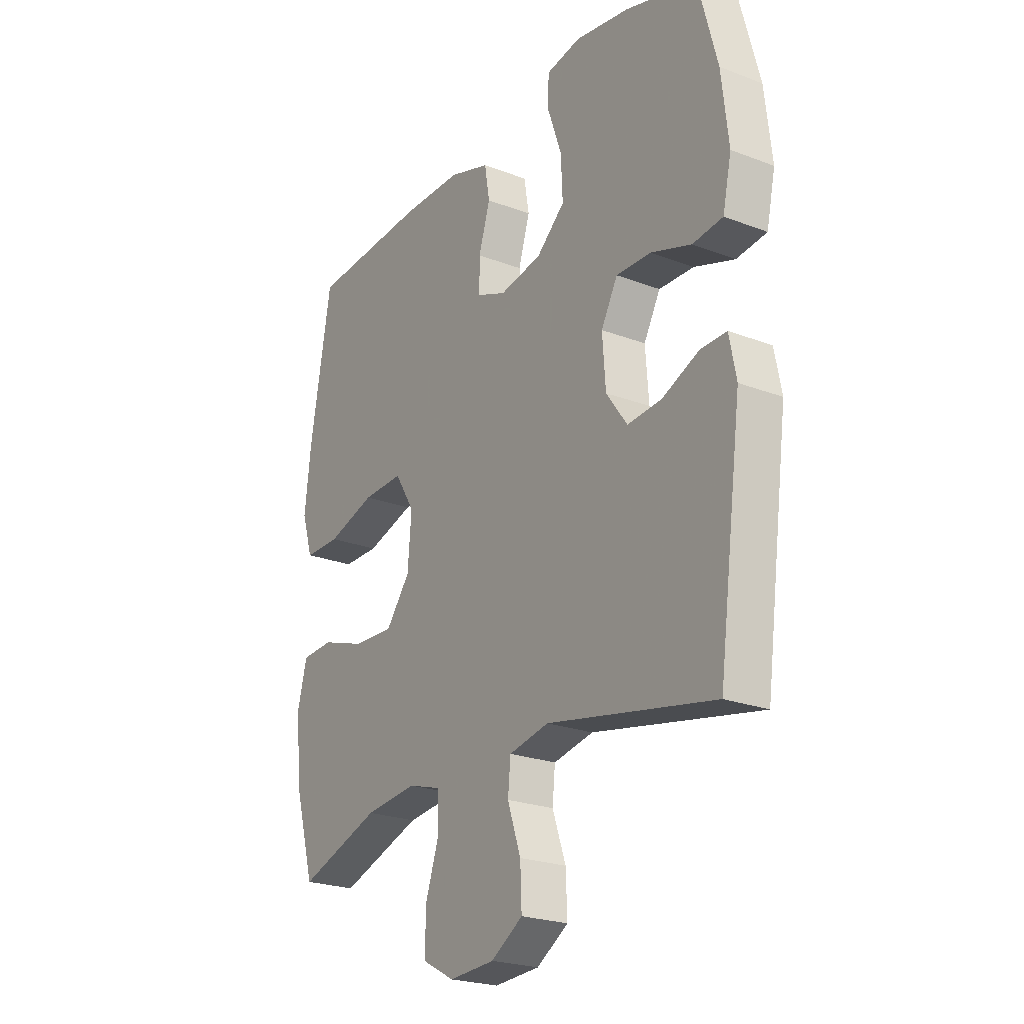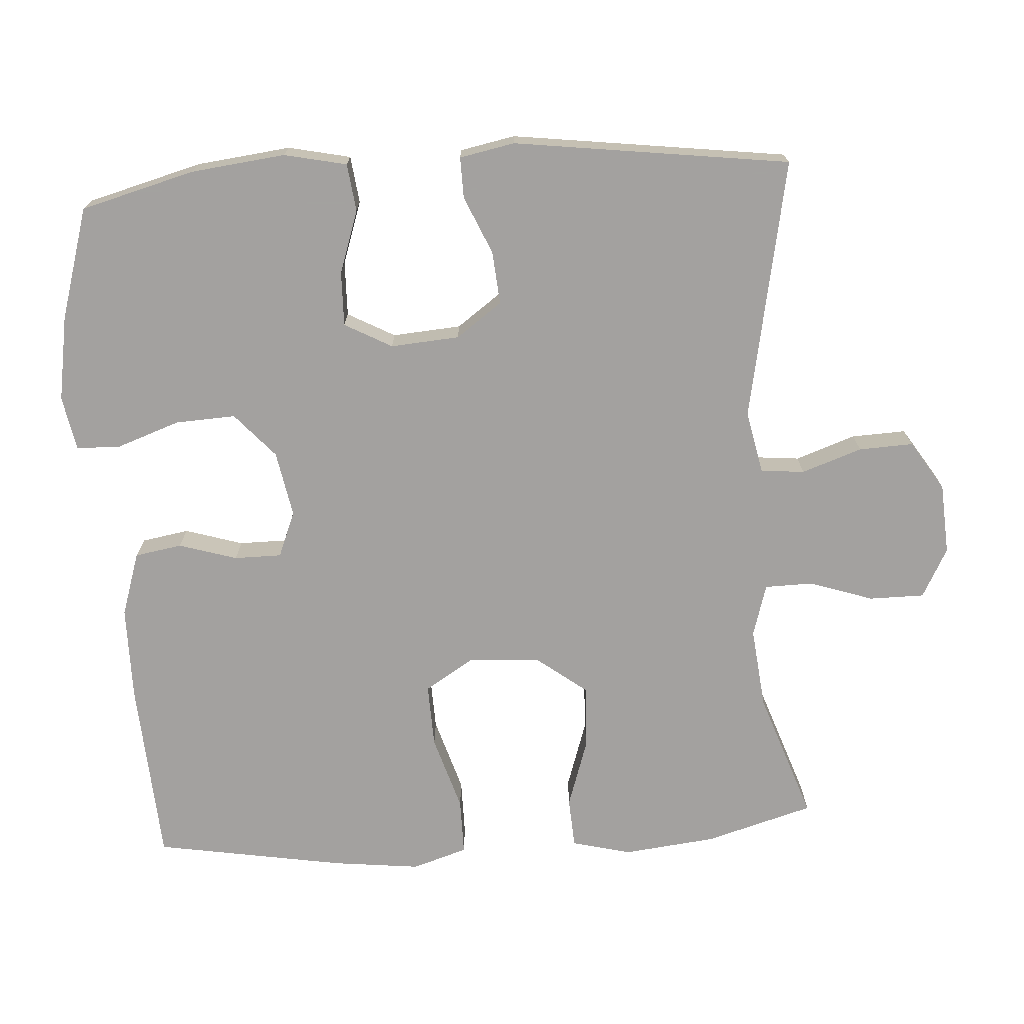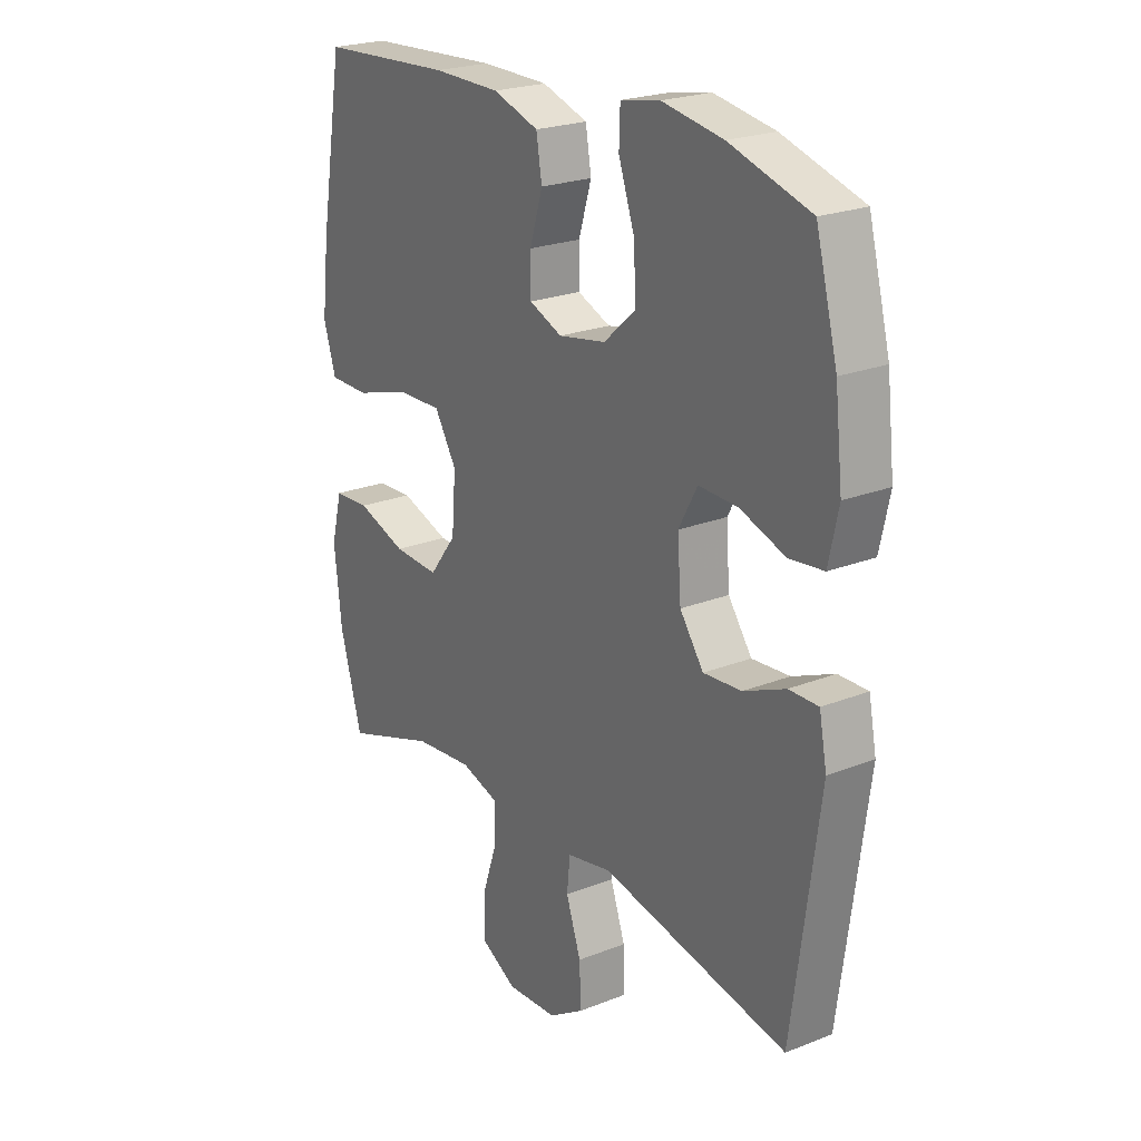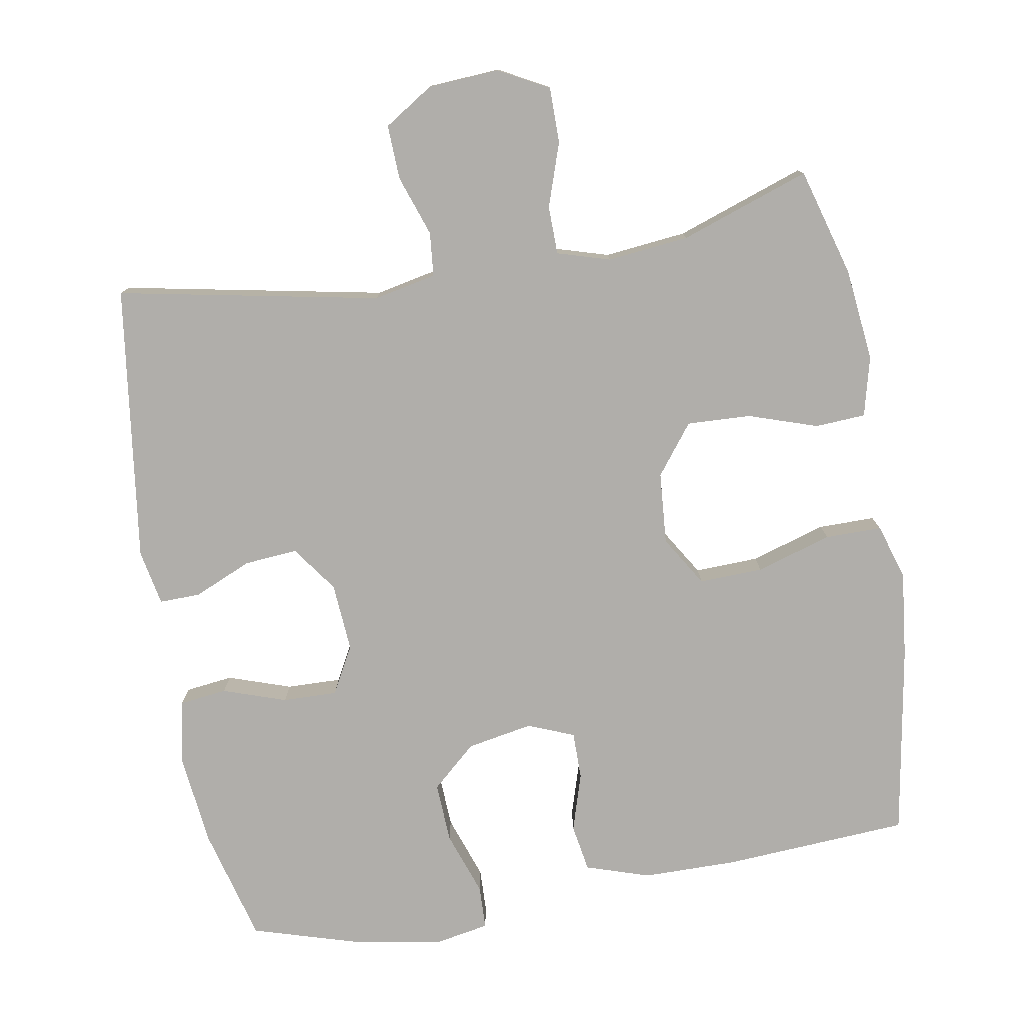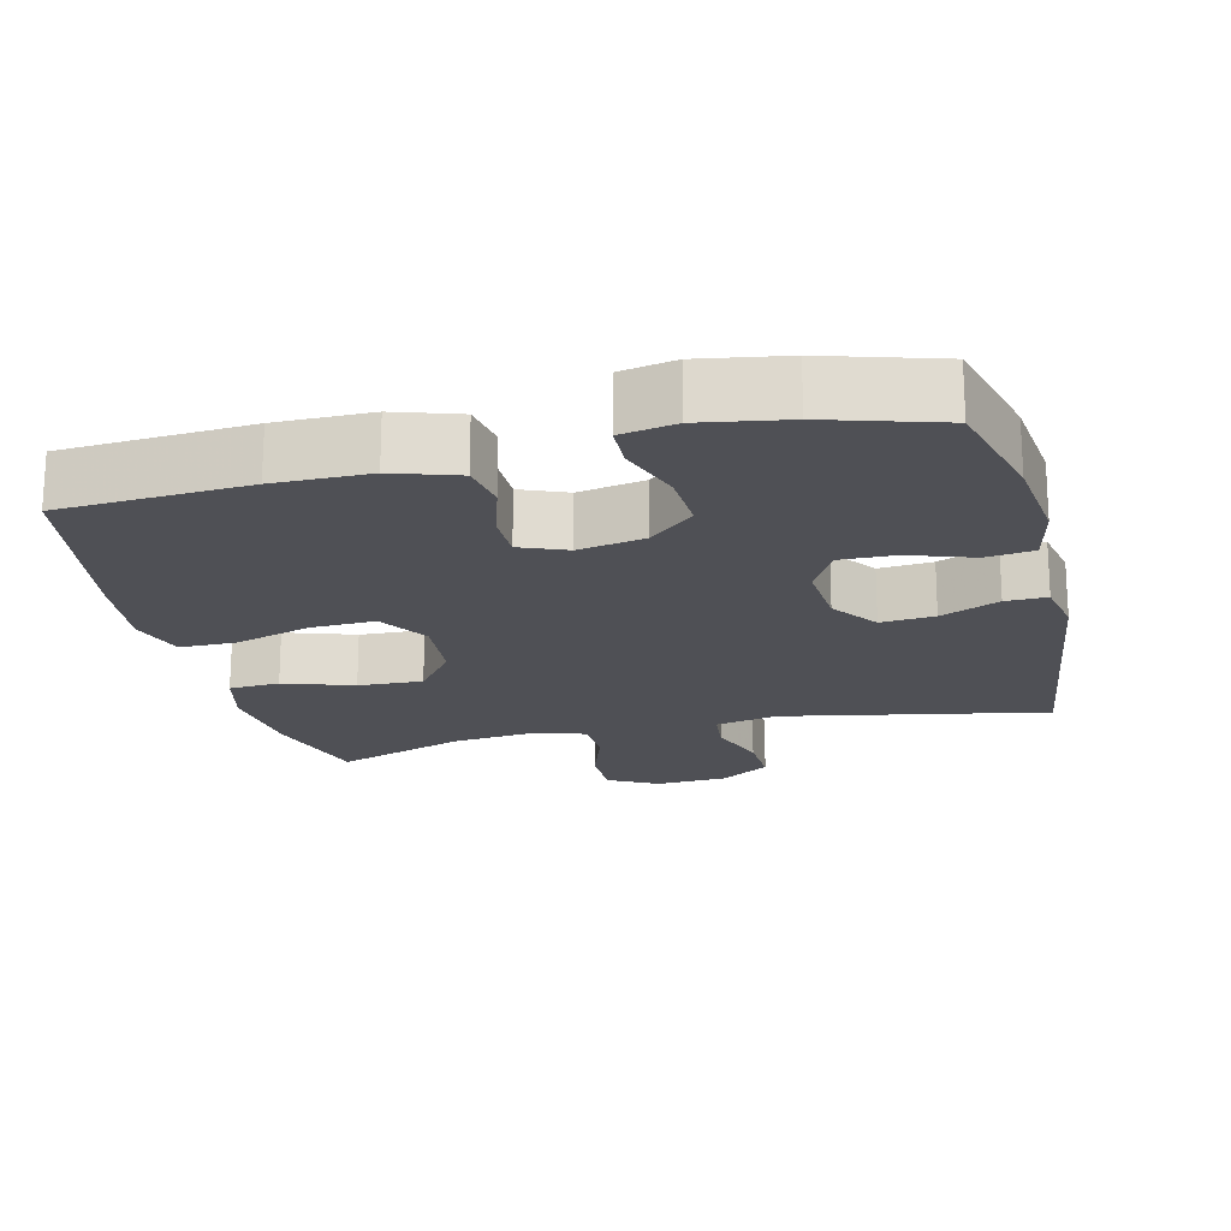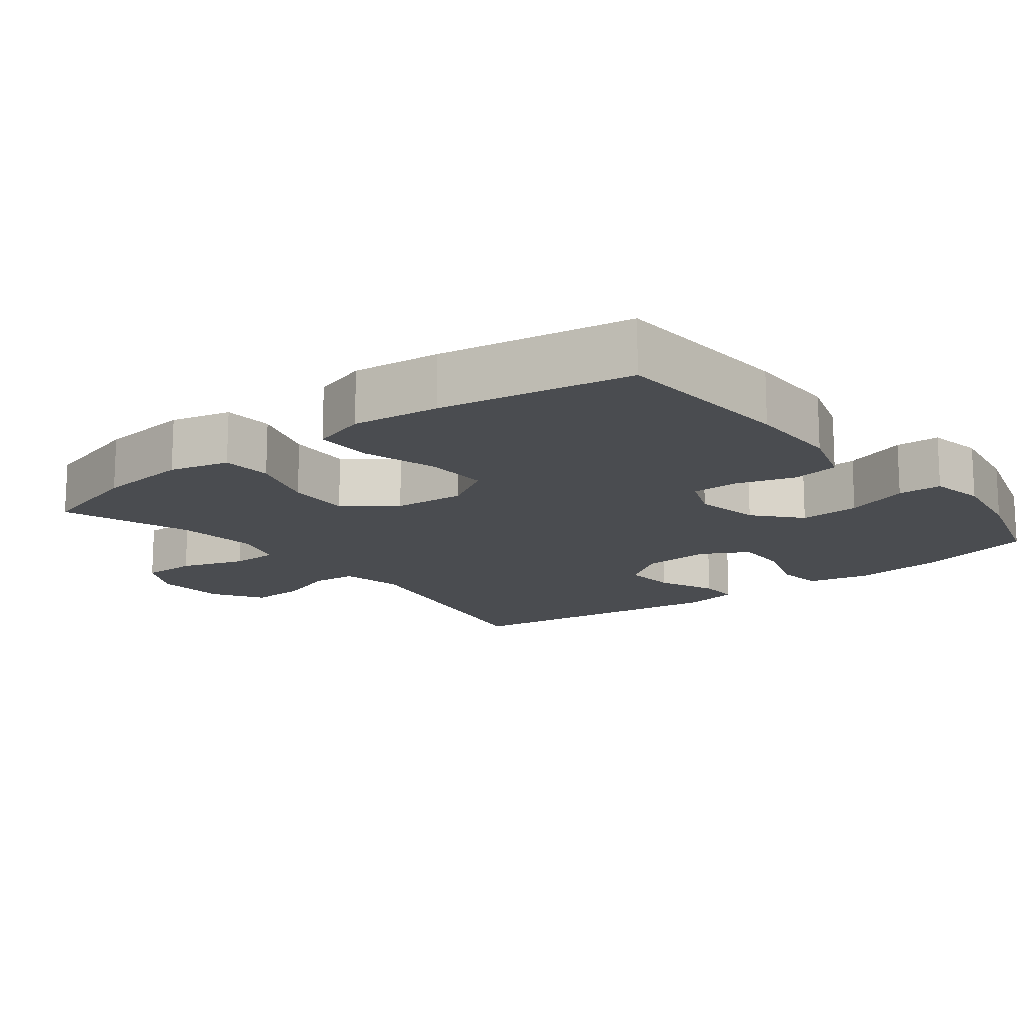
<metadata>
{"format":"obj","ext":"obj","renderer":"f3d","projection":"perspective","resolution":1024,"background":"white","views":[{"elev":-23.3,"azim":57.1,"up":"+Z"},{"elev":-72.3,"azim":93.8,"up":"+Y"},{"elev":23.0,"azim":56.2,"up":"+Z"},{"elev":-77.9,"azim":-170.1,"up":"+Y"},{"elev":-19.4,"azim":13.8,"up":"+Y"},{"elev":-15.0,"azim":-52.0,"up":"+Y"}]}
</metadata>
<code>
v 0.5 0.07 -0.5
v 0.136 0.07 -0.429
v 0.049 0.07 -0.447
v 0.043 0.07 -0.508
v 0.072 0.07 -0.592
v 0.075 0.07 -0.668
v 0.006 0.07 -0.712
v -0.093 0.07 -0.718
v -0.162 0.07 -0.681
v -0.162 0.07 -0.604
v -0.132 0.07 -0.515
v -0.133 0.07 -0.448
v -0.206 0.07 -0.426
v -0.32 0.07 -0.438
v -0.5 0.07 -0.5
v -0.543 0.07 -0.349
v -0.557 0.07 -0.22
v -0.536 0.07 -0.137
v -0.466 0.07 -0.133
v -0.37 0.07 -0.165
v -0.281 0.07 -0.169
v -0.228 0.07 -0.1
v -0.22 0.07 0
v -0.263 0.07 0.07
v -0.352 0.07 0.067
v -0.457 0.07 0.035
v -0.536 0.07 0.035
v -0.56 0.07 0.112
v -0.546 0.07 0.233
v -0.5 0.07 0.5
v -0.241 0.07 0.516
v -0.11 0.07 0.515
v -0.021 0.07 0.486
v -0.01 0.07 0.42
v -0.035 0.07 0.339
v -0.035 0.07 0.273
v 0.029 0.07 0.247
v 0.121 0.07 0.264
v 0.183 0.07 0.319
v 0.179 0.07 0.403
v 0.148 0.07 0.492
v 0.15 0.07 0.553
v 0.226 0.07 0.567
v 0.344 0.07 0.547
v 0.5 0.07 0.5
v 0.542 0.07 0.341
v 0.557 0.07 0.209
v 0.538 0.07 0.122
v 0.472 0.07 0.114
v 0.384 0.07 0.144
v 0.308 0.07 0.146
v 0.272 0.07 0.08
v 0.279 0.07 -0.016
v 0.325 0.07 -0.08
v 0.399 0.07 -0.074
v 0.48 0.07 -0.039
v 0.537 0.07 -0.038
v 0.552 0.07 -0.115
v 0.5 0 -0.5
v 0.136 0 -0.429
v 0.049 0 -0.447
v 0.043 0 -0.508
v 0.072 0 -0.592
v 0.075 0 -0.668
v 0.006 0 -0.712
v -0.093 0 -0.718
v -0.162 0 -0.681
v -0.162 0 -0.604
v -0.132 0 -0.515
v -0.133 0 -0.448
v -0.206 0 -0.426
v -0.32 0 -0.438
v -0.5 0 -0.5
v -0.543 0 -0.349
v -0.557 0 -0.22
v -0.536 0 -0.137
v -0.466 0 -0.133
v -0.37 0 -0.165
v -0.281 0 -0.169
v -0.228 0 -0.1
v -0.22 0 0
v -0.263 0 0.07
v -0.352 0 0.067
v -0.457 0 0.035
v -0.536 0 0.035
v -0.56 0 0.112
v -0.546 0 0.233
v -0.5 0 0.5
v -0.241 0 0.516
v -0.11 0 0.515
v -0.021 0 0.486
v -0.01 0 0.42
v -0.035 0 0.339
v -0.035 0 0.273
v 0.029 0 0.247
v 0.121 0 0.264
v 0.183 0 0.319
v 0.179 0 0.403
v 0.148 0 0.492
v 0.15 0 0.553
v 0.226 0 0.567
v 0.344 0 0.547
v 0.5 0 0.5
v 0.542 0 0.341
v 0.557 0 0.209
v 0.538 0 0.122
v 0.472 0 0.114
v 0.384 0 0.144
v 0.308 0 0.146
v 0.272 0 0.08
v 0.279 0 -0.016
v 0.325 0 -0.08
v 0.399 0 -0.074
v 0.48 0 -0.039
v 0.537 0 -0.038
v 0.552 0 -0.115
f 55 56 57 58
f 54 55 58 1
f 53 54 1 2
f 52 53 2 3
f 47 48 49 50
f 47 50 51
f 46 47 51
f 45 46 51
f 44 45 51 52
f 40 41 42 43
f 39 40 43 44
f 32 33 34 35
f 32 35 36
f 31 32 36
f 30 31 36
f 29 30 36
f 28 29 36 37
f 25 26 27 28
f 24 25 28 37
f 17 18 19 20
f 17 20 21
f 14 15 16 17
f 13 14 17 21
f 12 13 21 22
f 8 9 10 11
f 8 11 12
f 7 8 12
f 4 5 6 7
f 3 4 7 12
f 39 44 52 3
f 23 24 37 38
f 12 22 23 38
f 3 12 38 39
f 116 115 114 113
f 59 116 113 112
f 60 59 112 111
f 61 60 111 110
f 108 107 106 105
f 109 108 105
f 109 105 104
f 109 104 103
f 110 109 103 102
f 101 100 99 98
f 102 101 98 97
f 93 92 91 90
f 94 93 90
f 94 90 89
f 94 89 88
f 94 88 87
f 95 94 87 86
f 86 85 84 83
f 95 86 83 82
f 78 77 76 75
f 79 78 75
f 75 74 73 72
f 79 75 72 71
f 80 79 71 70
f 69 68 67 66
f 70 69 66
f 70 66 65
f 65 64 63 62
f 70 65 62 61
f 61 110 102 97
f 96 95 82 81
f 96 81 80 70
f 97 96 70 61
f 1 59 60 2
f 2 60 61 3
f 3 61 62 4
f 4 62 63 5
f 5 63 64 6
f 6 64 65 7
f 7 65 66 8
f 8 66 67 9
f 9 67 68 10
f 10 68 69 11
f 11 69 70 12
f 12 70 71 13
f 13 71 72 14
f 14 72 73 15
f 15 73 74 16
f 16 74 75 17
f 17 75 76 18
f 18 76 77 19
f 19 77 78 20
f 20 78 79 21
f 21 79 80 22
f 22 80 81 23
f 23 81 82 24
f 24 82 83 25
f 25 83 84 26
f 26 84 85 27
f 27 85 86 28
f 28 86 87 29
f 29 87 88 30
f 30 88 89 31
f 31 89 90 32
f 32 90 91 33
f 33 91 92 34
f 34 92 93 35
f 35 93 94 36
f 36 94 95 37
f 37 95 96 38
f 38 96 97 39
f 39 97 98 40
f 40 98 99 41
f 41 99 100 42
f 42 100 101 43
f 43 101 102 44
f 44 102 103 45
f 45 103 104 46
f 46 104 105 47
f 47 105 106 48
f 48 106 107 49
f 49 107 108 50
f 50 108 109 51
f 51 109 110 52
f 52 110 111 53
f 53 111 112 54
f 54 112 113 55
f 55 113 114 56
f 56 114 115 57
f 57 115 116 58
f 58 116 59 1

</code>
